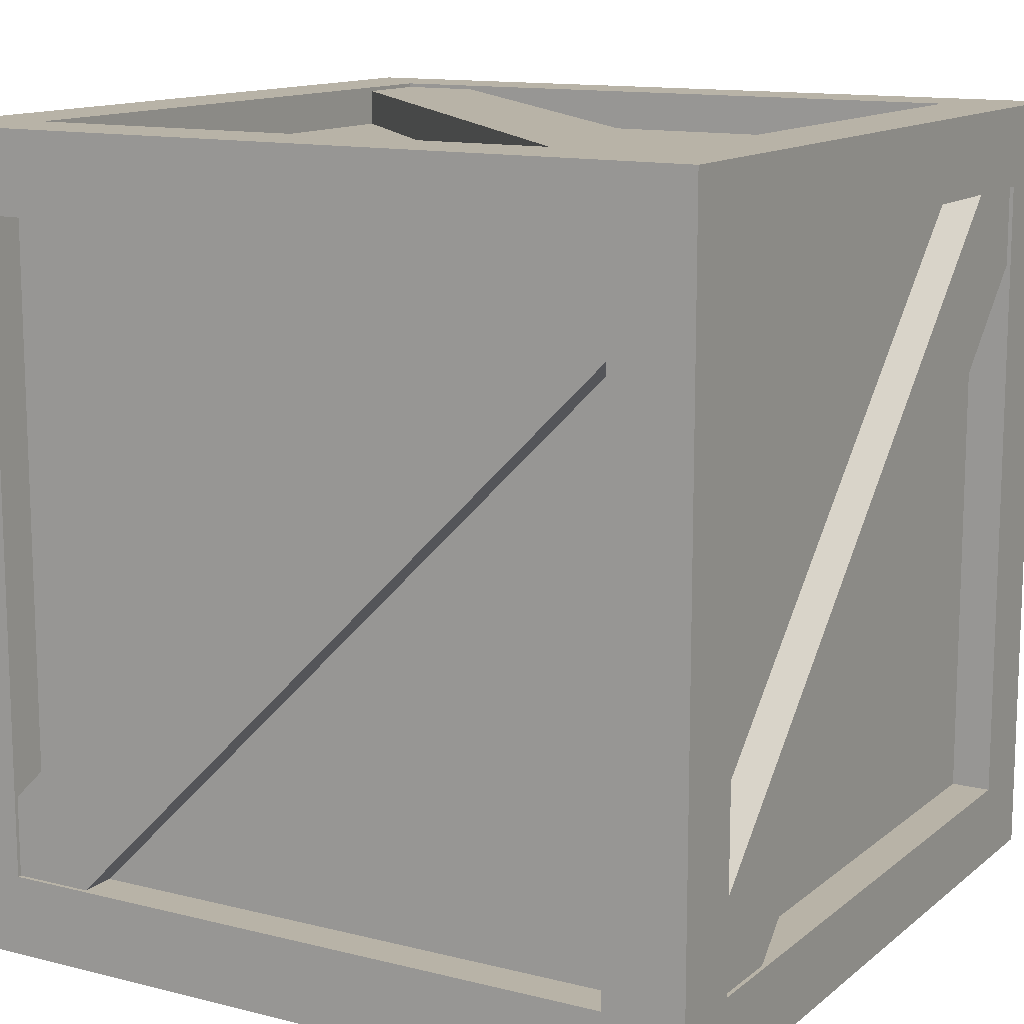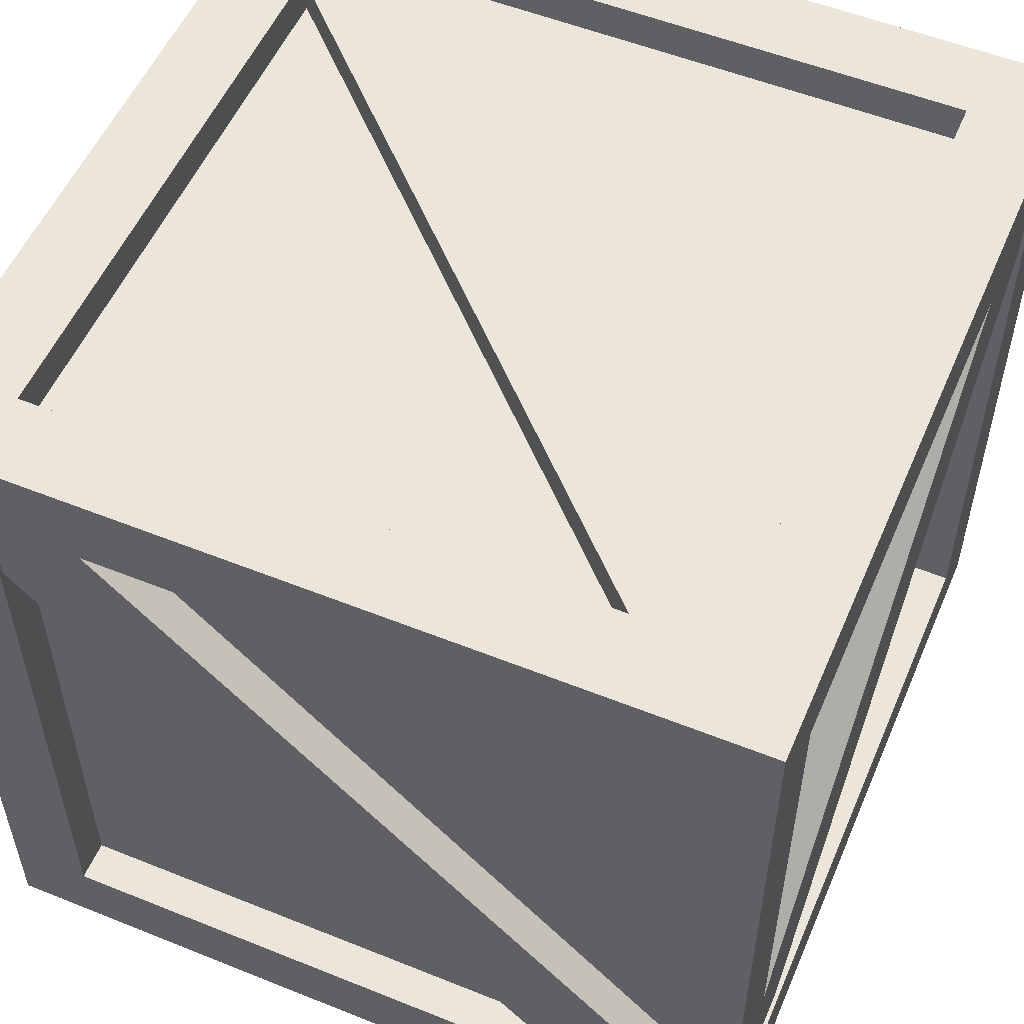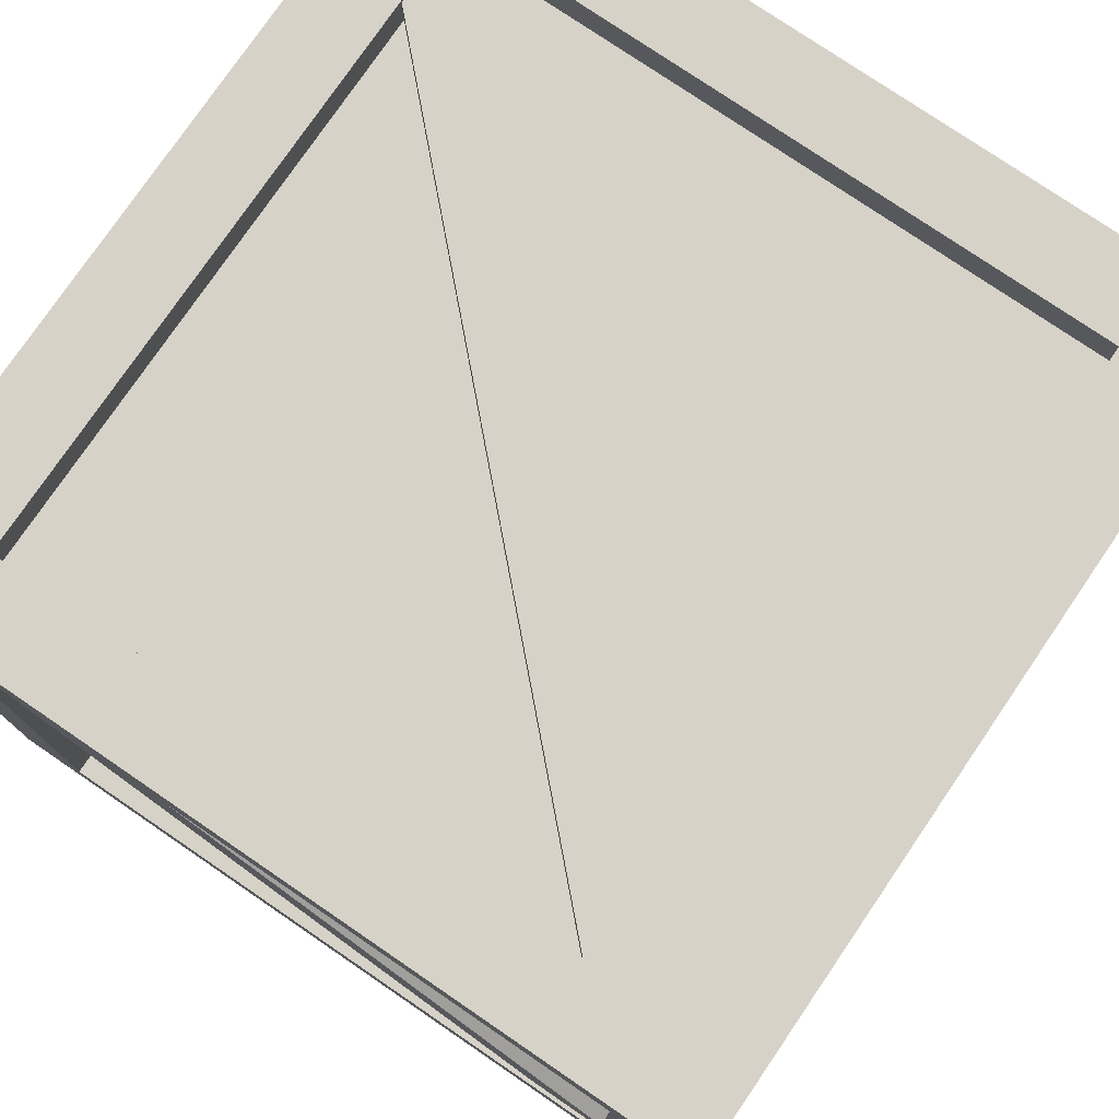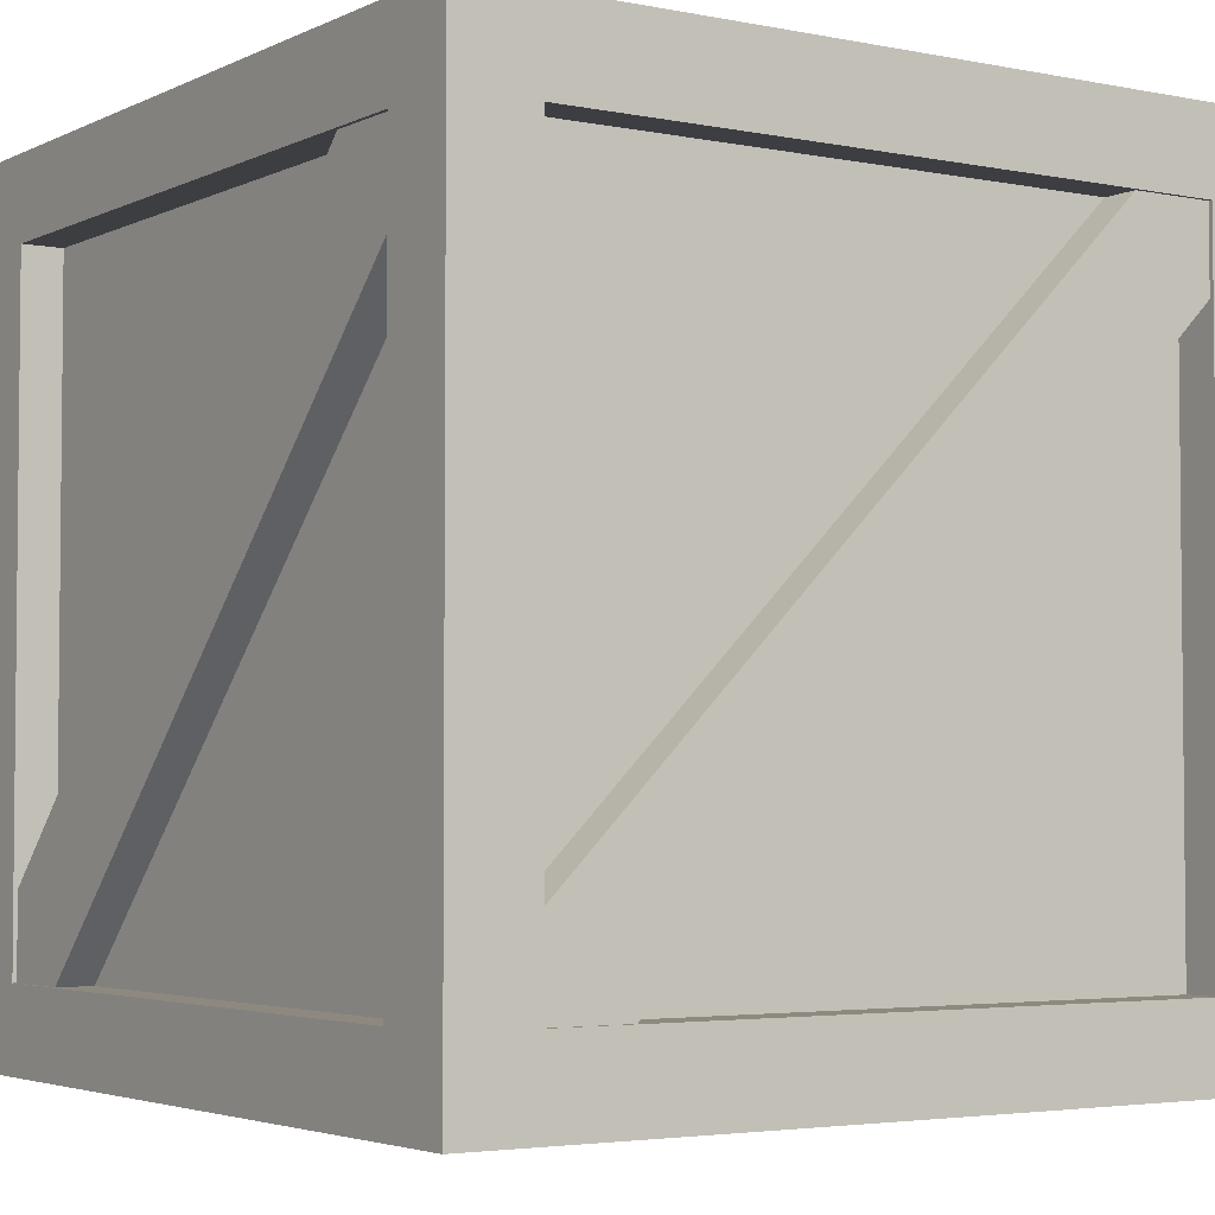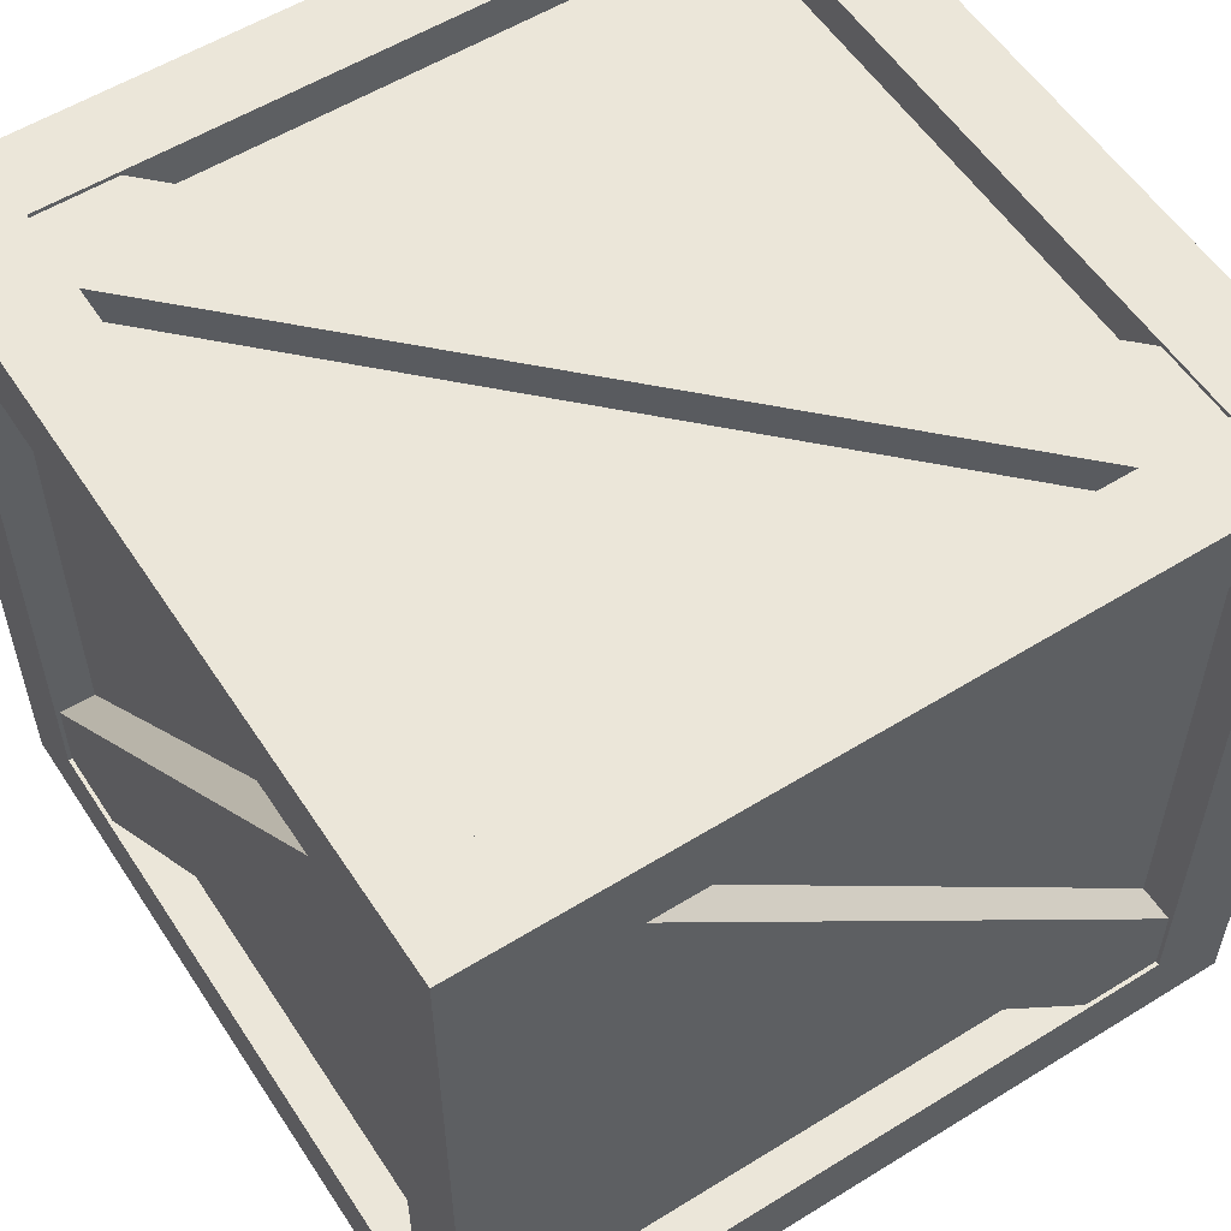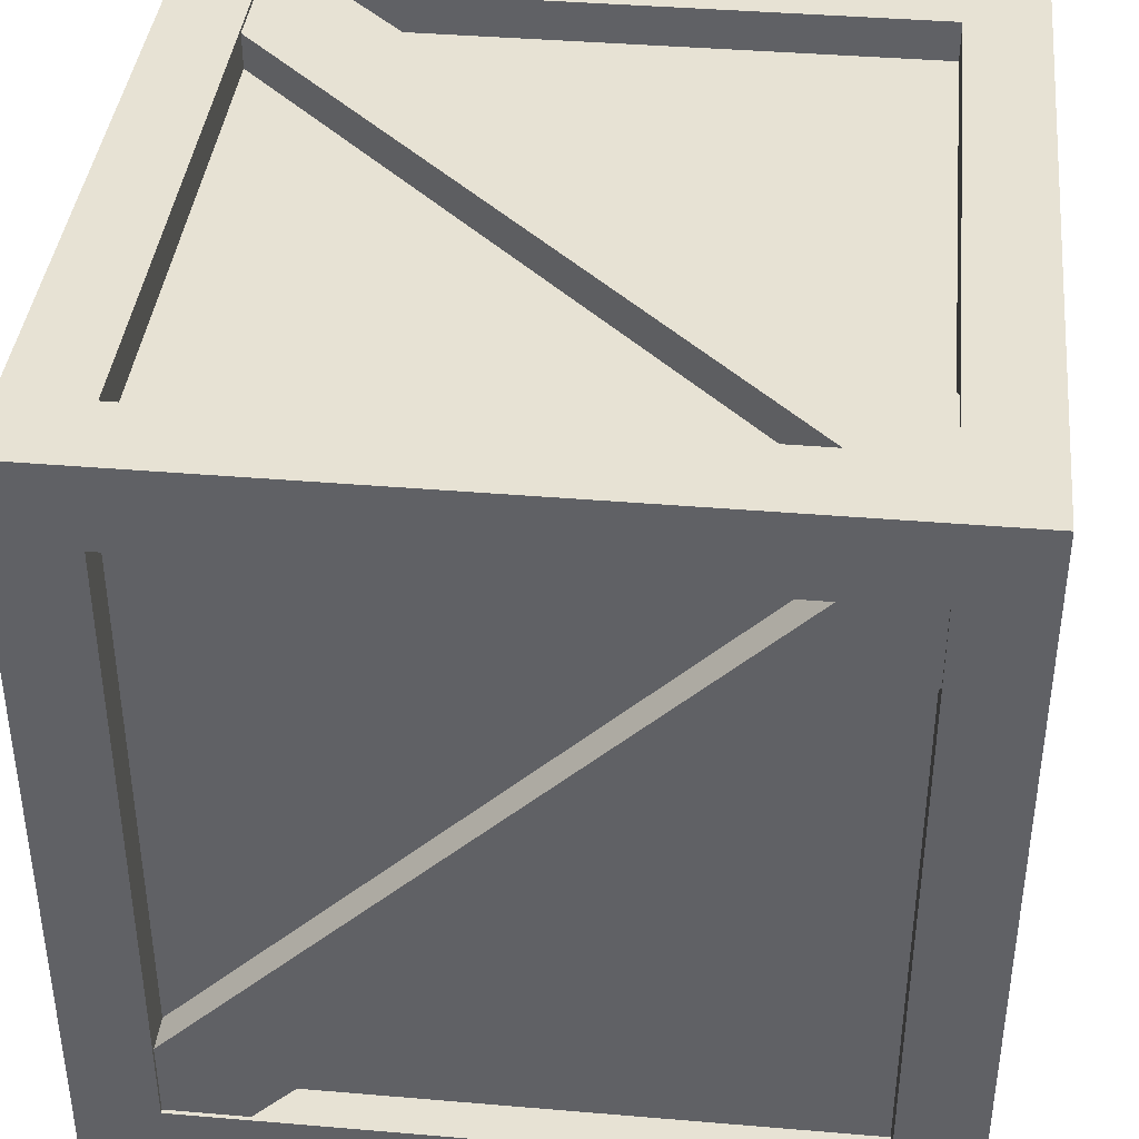
<metadata>
{"format":"obj","ext":"obj","renderer":"f3d","projection":"perspective","resolution":1024,"background":"white","views":[{"elev":12.8,"azim":120.2,"up":"+Y"},{"elev":54.3,"azim":-66.9,"up":"+Z"},{"elev":77.4,"azim":124.3,"up":"+Z"},{"elev":-3.6,"azim":56.2,"up":"+Y"},{"elev":56.3,"azim":-122.9,"up":"+Z"},{"elev":39.7,"azim":96.0,"up":"+Y"}]}
</metadata>
<code>
v -0.8 -0.9 -0.8
v -0.8 -0.9 0.8
v 0.8 -0.9 0.8
v 0.8 -0.9 1
v 1 -0.9 0.8
v -0.8 -0.9 -1
v -1 -0.9 -0.8
v -1 -0.99 -1
v 1 -0.99 1
v 0.8 -0.99 1
v 1 -0.99 0.8
v -0.8 -0.99 -1
v -1 -0.99 -0.8
v 1 -1 -1
v 0.8 -1 -1
v -1 -1 -1
v 1 -1 -0.8
v -0.8 -1 0.8
v 0.8 -1 0.8
v 0.8 -1 -0.8
v -0.8 -1 -0.8
v 0.8 -0.9 -0.8
v 0.8 0.9 -0.8
v 0.8 0.9 0.8
v -0.8 0.9 0.8
v -0.8 0.9 1
v -1 0.9 0.8
v 0.8 0.9 -1
v 1 0.9 -0.8
v 1 0.99 -1
v -1 0.99 1
v -0.8 0.99 1
v -1 0.99 0.8
v 0.8 0.99 -1
v 1 0.99 -0.8
v 0.8 1 -1
v 0.8 1 1
v 1 1 1
v 1 1 -1
v 1 1 -0.8
v 0.8 1 0.8
v -0.8 1 0.8
v -0.8 1 -0.8
v 0.8 1 -0.8
v -0.8 0.9 -0.8
v -0.9 -0.8 -0.8
v -0.9 0.8 -0.8
v -0.9 0.8 0.8
v -0.9 1 0.8
v -0.9 0.8 1
v -0.9 -1 -0.8
v -0.9 -0.8 -1
v -0.99 -1 -1
v -0.99 1 1
v -0.99 1 0.8
v -0.99 0.8 1
v -0.99 -1 -0.8
v -0.99 -0.8 -1
v -1 -1 -0.8
v -1 1 -0.8
v -1 1 -1
v -1 1 1
v -1 0.8 1
v -1 0.8 -1
v -1 1 0.8
v -1 -1 0.8
v -1 -0.8 -1
v -1 0.8 -0.8
v -1 0.8 0.8
v -1 -0.8 0.8
v -1 -0.8 -0.8
v -0.9 -0.8 0.8
v 0.8 -0.8 -0.9
v 0.8 0.8 -0.9
v -0.8 0.8 -0.9
v -0.8 1 -0.9
v -1 0.8 -0.9
v 0.8 -1 -0.9
v 1 -0.8 -0.9
v 1 -1 -0.99
v -1 1 -0.99
v -0.8 1 -0.99
v -1 0.8 -0.99
v 0.8 -1 -0.99
v 1 -0.8 -0.99
v -0.8 1 -1
v -0.8 -1 -1
v 0.8 0.8 -1
v -0.8 0.8 -1
v -0.8 -0.8 -1
v 0.8 -0.8 -1
v -0.8 -0.8 -0.9
v 0.9 -0.8 0.8
v 0.9 0.8 0.8
v 0.9 0.8 -0.8
v 0.9 1 -0.8
v 0.9 0.8 -1
v 0.9 -1 0.8
v 0.9 -0.8 1
v 0.99 -1 1
v 0.99 1 -1
v 0.99 1 -0.8
v 0.99 0.8 -1
v 0.99 -1 0.8
v 0.99 -0.8 1
v 1 -1 0.8
v 1 1 0.8
v 1 0.8 -1
v 1 -1 1
v 1 -0.8 -1
v 1 0.8 0.8
v 1 0.8 -0.8
v 1 -0.8 -0.8
v 1 -0.8 0.8
v 0.9 -0.8 -0.8
v -0.8 -0.8 0.9
v -0.8 0.8 0.9
v 0.8 0.8 0.9
v 0.8 1 0.9
v 1 0.8 0.9
v -0.8 -1 0.9
v -1 -0.8 0.9
v -1 -1 0.99
v 1 1 0.99
v 0.8 1 0.99
v 1 0.8 0.99
v -0.8 -1 0.99
v -1 -0.8 0.99
v -0.8 -1 1
v -0.8 1 1
v 1 0.8 1
v 0.8 -1 1
v -1 -1 1
v -1 -0.8 1
v 1 -0.8 1
v -0.8 0.8 1
v 0.8 0.8 1
v 0.8 -0.8 1
v -0.8 -0.8 1
v 0.8 -0.8 0.9
f 18 21 1
f 12 13 8
f 5 11 12
f 7 13 4
f 3 2 1
f 20 15 14
f 18 2 19
f 19 3 20
f 22 1 21
f 41 44 24
f 31 32 33
f 27 33 28
f 29 35 32
f 25 24 23
f 44 40 39
f 41 24 42
f 42 25 45
f 45 23 44
f 68 71 46
f 57 58 53
f 50 56 57
f 52 58 55
f 48 47 72
f 69 63 65
f 68 60 64
f 64 67 68
f 69 65 68
f 66 70 59
f 68 47 48
f 69 48 72
f 72 46 71
f 88 91 74
f 81 82 83
f 77 83 78
f 79 85 82
f 75 74 92
f 88 74 75
f 89 75 92
f 92 73 91
f 111 114 93
f 101 102 103
f 97 103 104
f 99 105 102
f 95 94 93
f 108 112 113
f 111 94 95
f 112 95 115
f 115 93 114
f 136 139 116
f 124 125 126
f 120 126 127
f 122 128 119
f 118 117 116
f 139 134 133
f 131 137 138
f 132 138 139
f 136 117 118
f 137 118 138
f 140 116 139
f 19 106 132
f 18 129 133
f 21 59 87
f 66 59 21
f 19 132 18
f 106 19 20
f 15 20 87
f 42 65 130
f 41 37 107
f 43 86 61
f 107 40 44
f 42 130 37
f 65 42 60
f 86 43 44
f 70 66 134
f 71 67 59
f 63 69 134
f 89 64 86
f 88 36 39
f 90 87 67
f 91 110 14
f 108 110 91
f 89 86 36
f 64 89 67
f 87 90 91
f 112 108 40
f 111 107 38
f 113 17 14
f 114 135 109
f 131 135 114
f 112 40 107
f 17 113 114
f 137 131 37
f 136 130 62
f 138 132 109
f 63 134 139
f 137 37 130
f 2 18 1
f 9 10 11
f 10 13 12
f 11 10 12
f 6 5 12
f 13 10 4
f 22 3 1
f 17 20 14
f 2 3 19
f 3 22 20
f 20 22 21
f 44 23 24
f 35 30 34
f 32 35 34
f 33 32 34
f 33 34 28
f 26 29 32
f 45 25 23
f 36 44 39
f 24 25 42
f 43 42 45
f 43 45 44
f 47 68 46
f 54 55 56
f 55 58 56
f 58 57 56
f 51 50 57
f 49 52 55
f 47 46 72
f 63 62 65
f 60 61 64
f 67 71 68
f 65 60 68
f 70 71 59
f 69 68 48
f 70 69 72
f 70 72 71
f 91 73 74
f 82 85 83
f 85 80 84
f 83 85 84
f 83 84 78
f 76 79 82
f 74 73 92
f 89 88 75
f 90 89 92
f 90 92 91
f 94 111 93
f 102 105 103
f 105 100 104
f 103 105 104
f 98 97 104
f 96 99 102
f 115 95 93
f 110 108 113
f 112 111 95
f 113 112 115
f 113 115 114
f 117 136 116
f 125 128 126
f 128 123 127
f 126 128 127
f 121 120 127
f 128 125 119
f 140 118 116
f 129 139 133
f 135 131 138
f 129 132 139
f 137 136 118
f 118 140 138
f 138 140 139
f 106 109 132
f 66 18 133
f 59 16 87
f 18 66 21
f 132 129 18
f 17 106 20
f 20 21 87
f 65 62 130
f 37 38 107
f 60 43 61
f 41 107 44
f 41 42 37
f 42 43 60
f 36 86 44
f 66 133 134
f 67 16 59
f 69 70 134
f 64 61 86
f 108 88 39
f 87 16 67
f 15 91 14
f 88 108 91
f 88 89 36
f 89 90 67
f 15 87 91
f 108 39 40
f 131 111 38
f 110 113 14
f 106 114 109
f 111 131 114
f 111 112 107
f 106 17 114
f 131 38 37
f 63 136 62
f 135 138 109
f 136 63 139
f 136 137 130

</code>
